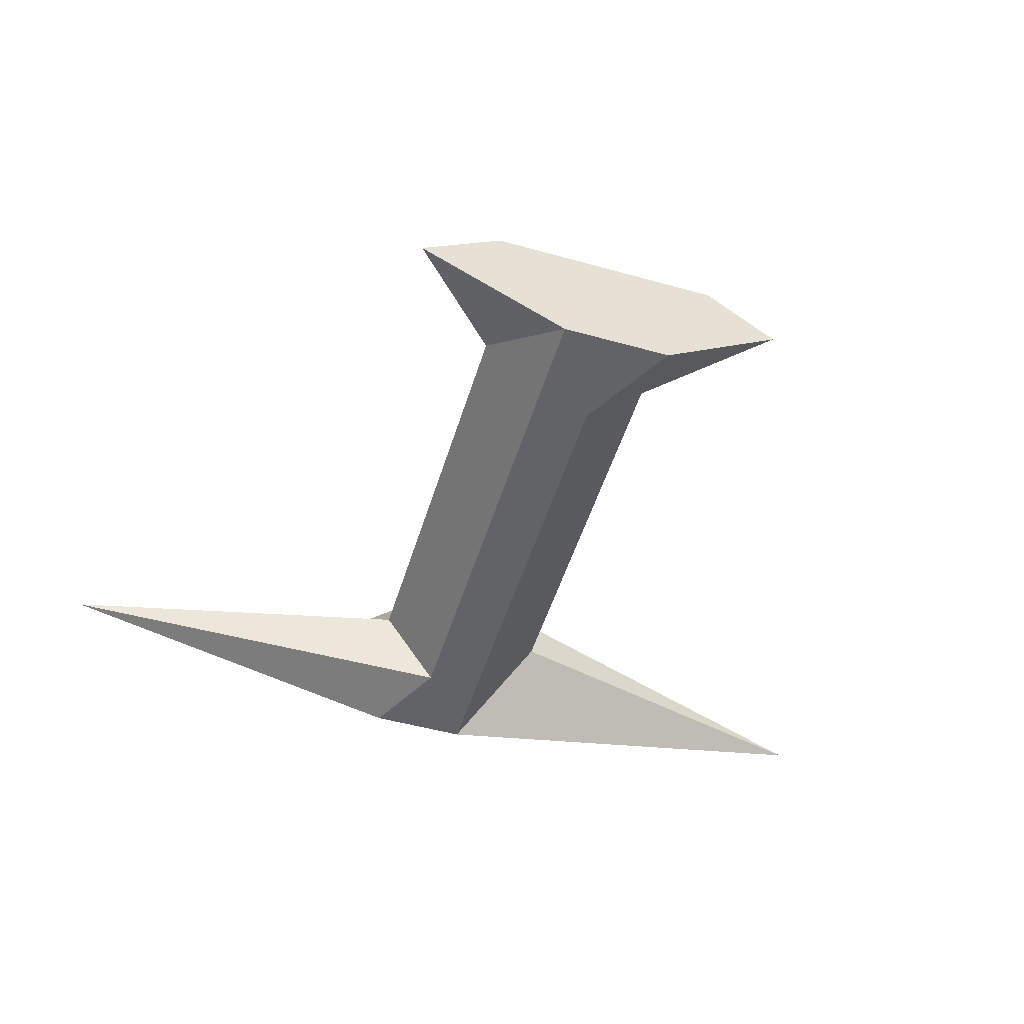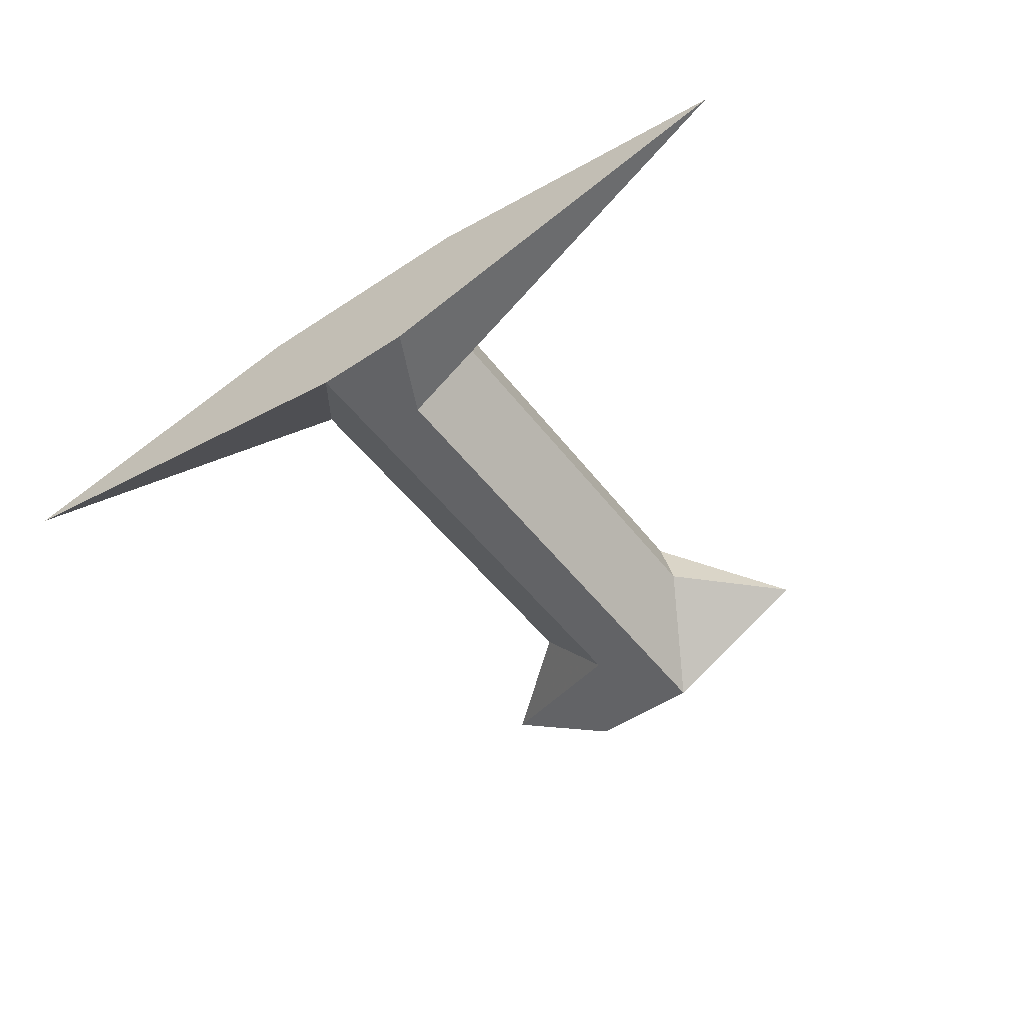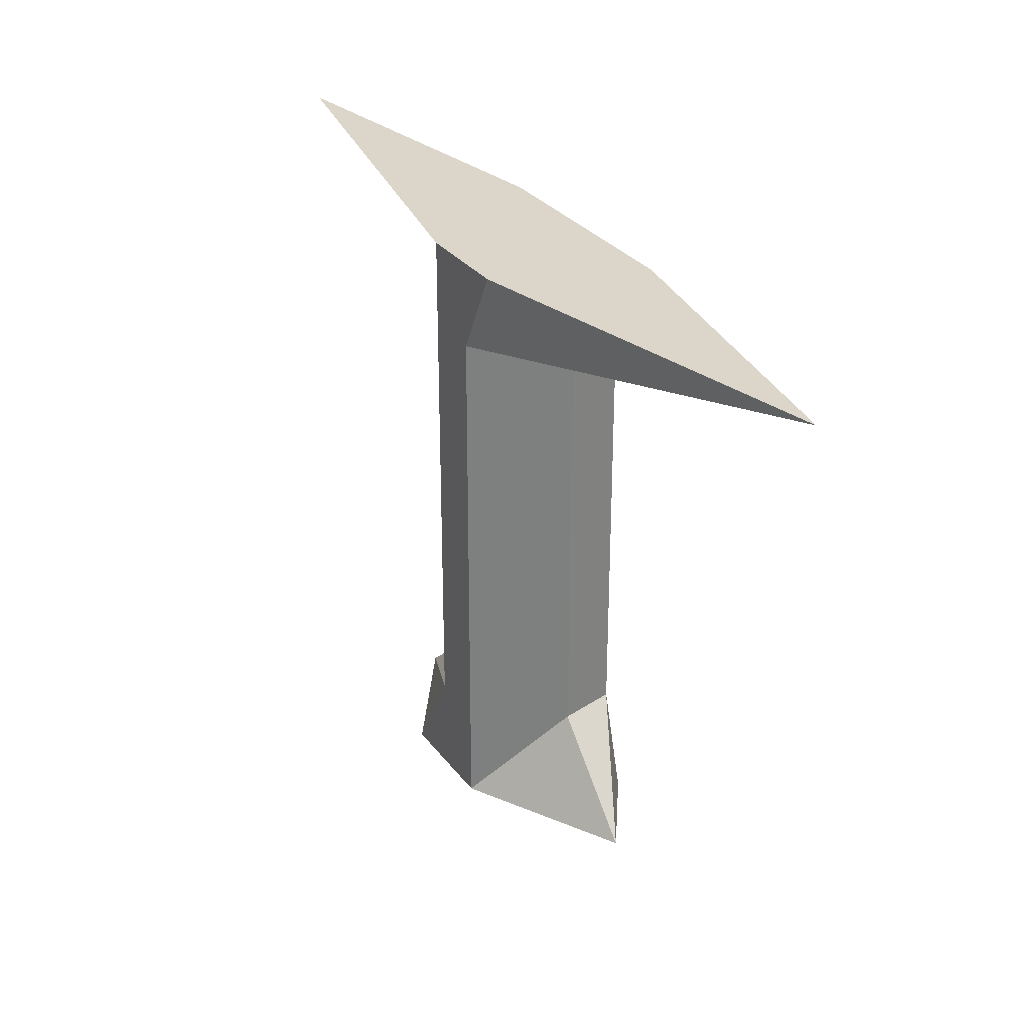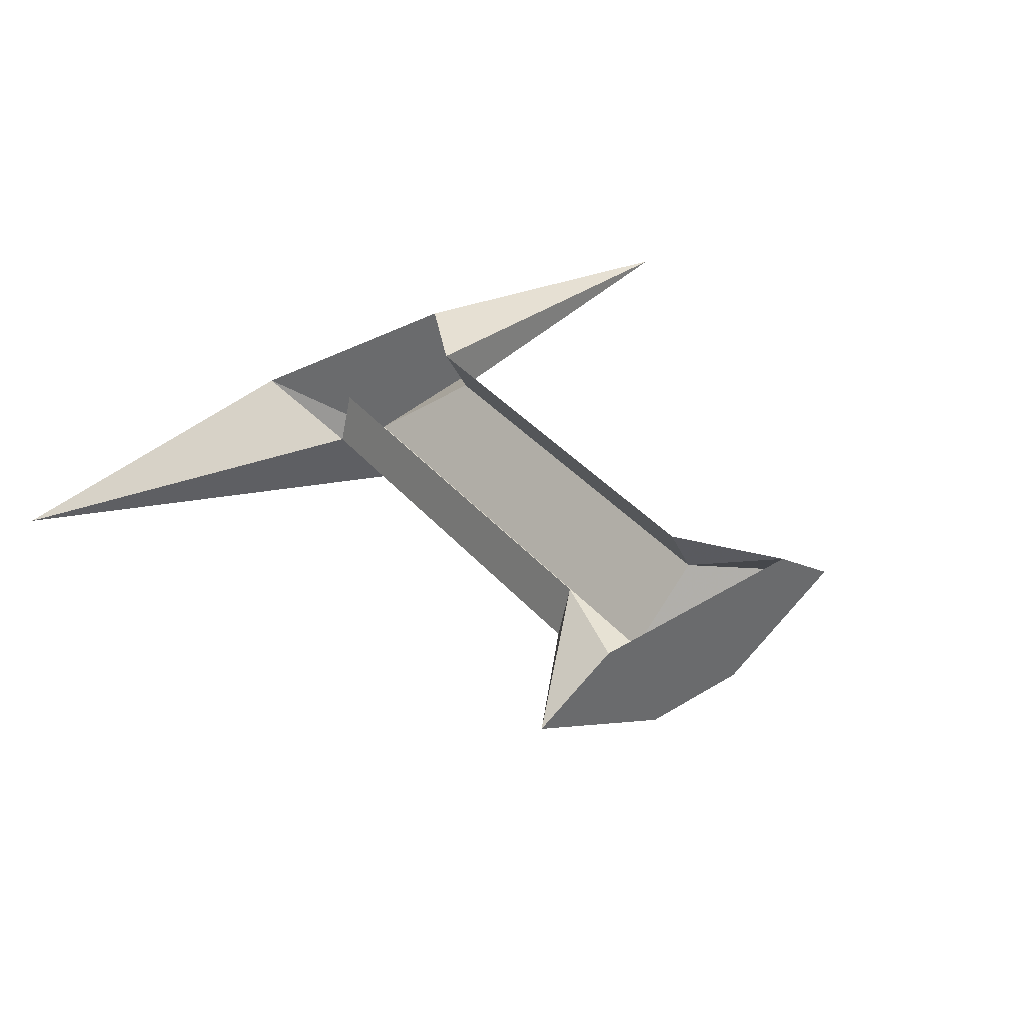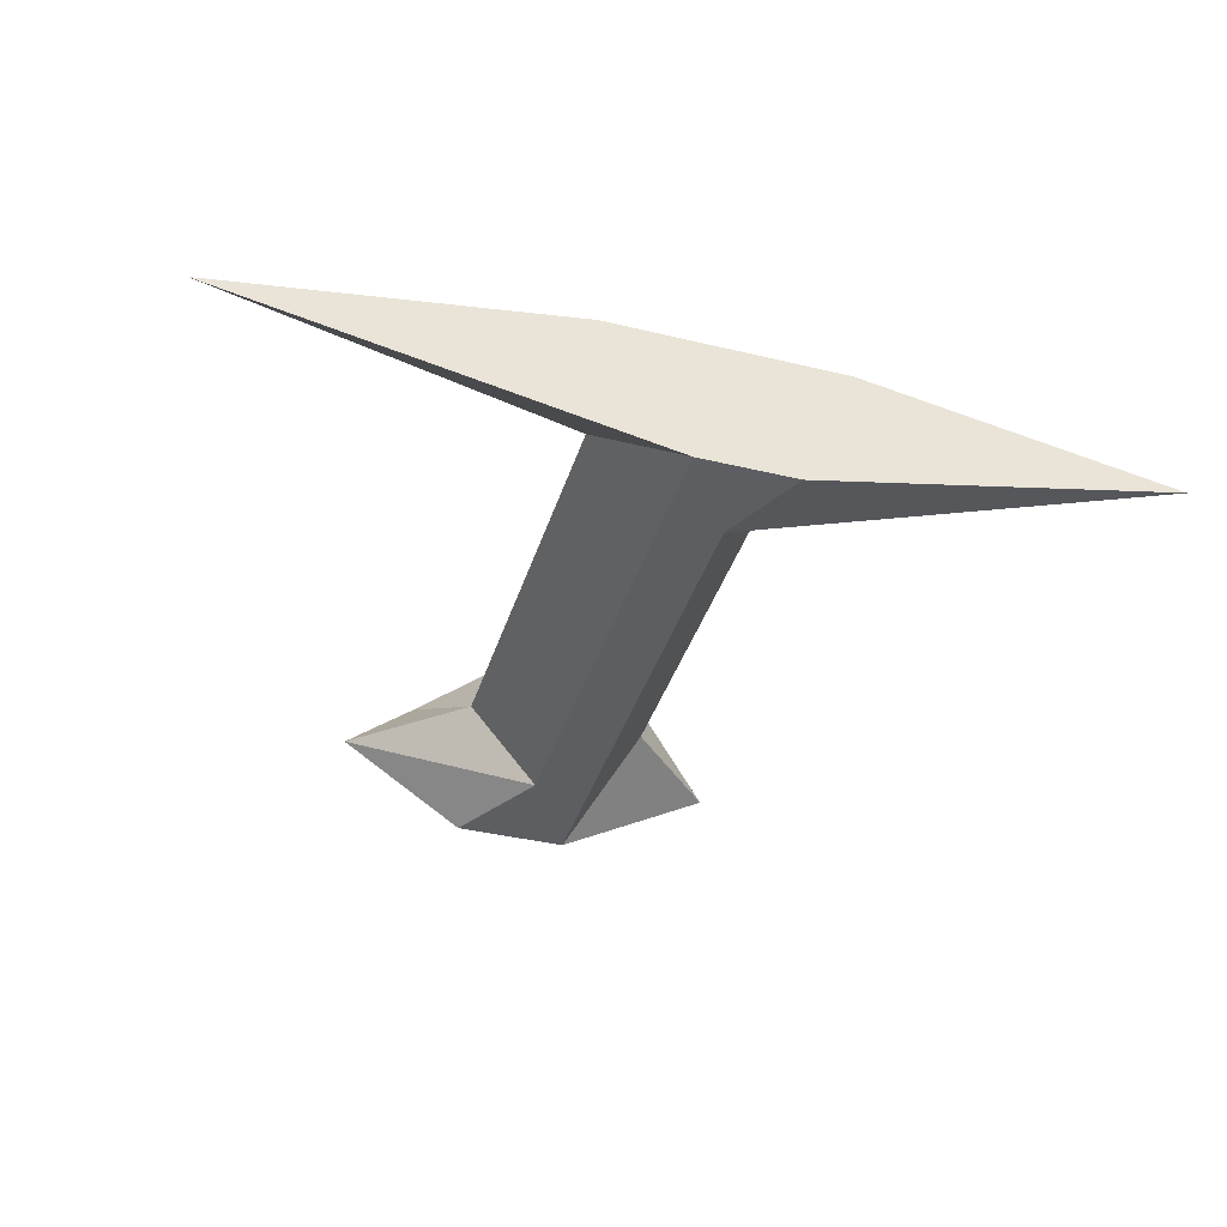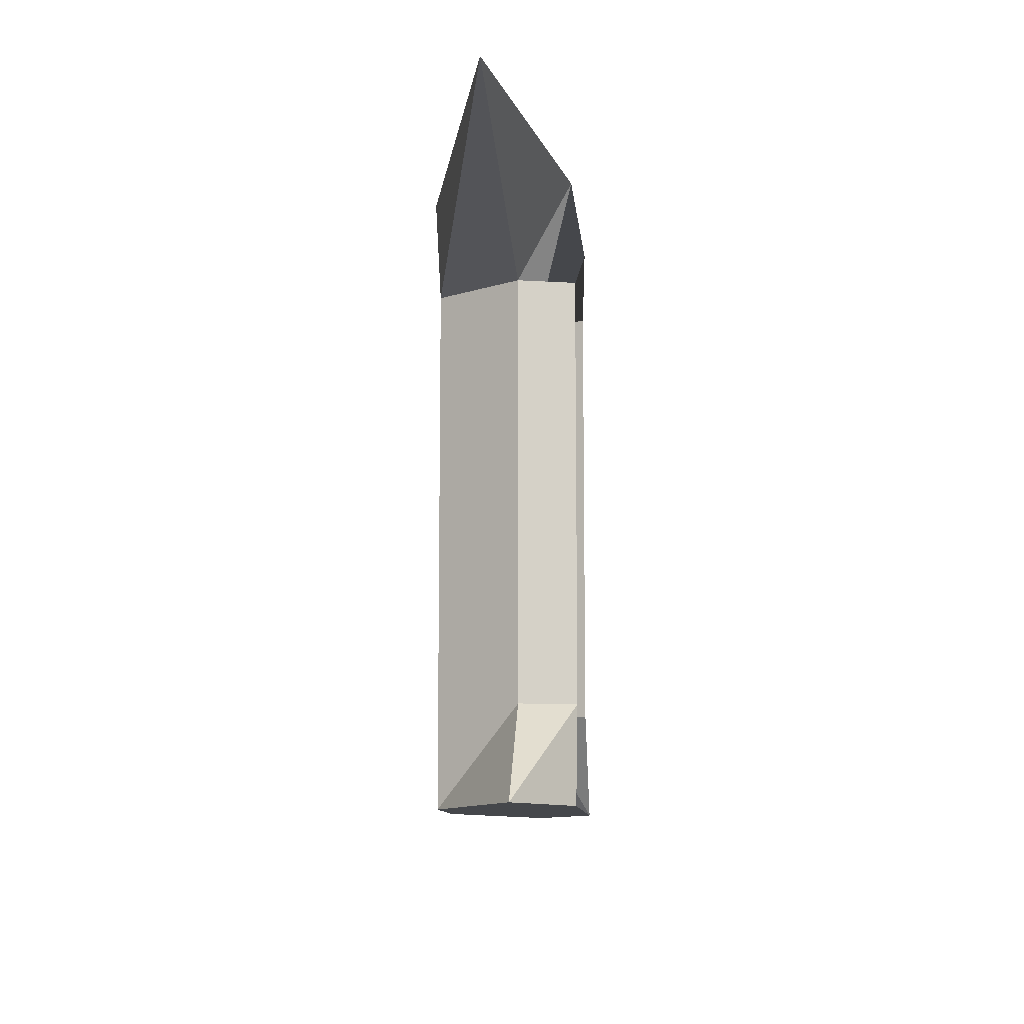
<metadata>
{"format":"obj","ext":"obj","renderer":"f3d","projection":"perspective","resolution":1024,"background":"white","views":[{"elev":-50.8,"azim":163.1,"up":"+Y"},{"elev":-50.9,"azim":36.1,"up":"+Y"},{"elev":29.9,"azim":60.1,"up":"+Z"},{"elev":40.0,"azim":143.1,"up":"+Y"},{"elev":-39.1,"azim":-16.8,"up":"+Y"},{"elev":-10.4,"azim":95.1,"up":"+Z"}]}
</metadata>
<code>
v -0.2734 -0.03906 0.1562
v -0.03125 -0.08594 0.1562
v 0.02344 -0.08594 0.1562
v 0.2344 -0.03906 0.1562
v 0.05469 -0.007812 0.1562
v -0.07812 -0.007812 0.1562
v -0.05469 -0.007812 0.1094
v -0.07031 -0.03906 0.1094
v -0.03125 -0.08594 0.1094
v 0 -0.08594 0.1094
v 0.03125 -0.03906 0.1094
v 0.02344 -0.02344 0.1094
v 0.03906 -0.007812 -0.1797
v 0.08594 -0.03906 -0.1797
v 0 -0.08594 -0.1797
v -0.0625 -0.08594 -0.1797
v -0.1328 -0.03906 -0.1797
v -0.09375 -0.007812 -0.1797
v -0.07031 -0.03906 -0.125
v -0.05469 -0.007812 -0.125
v -0.03125 -0.08594 -0.125
v 0 -0.08594 -0.125
v 0.03125 -0.03906 -0.125
v 0.02344 -0.007812 -0.125
v 0.02344 -0.007812 0.1094
f 1 2 3
f 1 3 4
f 1 4 5
f 1 5 6
f 1 6 7
f 1 7 8
f 1 8 2
f 2 8 9
f 2 9 3
f 3 9 10
f 3 10 4
f 4 10 11
f 4 11 5
f 5 11 12
f 13 14 15
f 13 15 16
f 13 16 17
f 13 17 18
f 18 17 19
f 18 19 20
f 17 16 21
f 17 21 19
f 16 15 22
f 16 22 21
f 15 14 23
f 15 23 22
f 14 13 24
f 14 24 23
f 20 19 8
f 20 8 7
f 19 21 9
f 19 9 8
f 21 22 10
f 21 10 9
f 22 23 11
f 22 11 10
f 23 24 25
f 23 25 11

</code>
